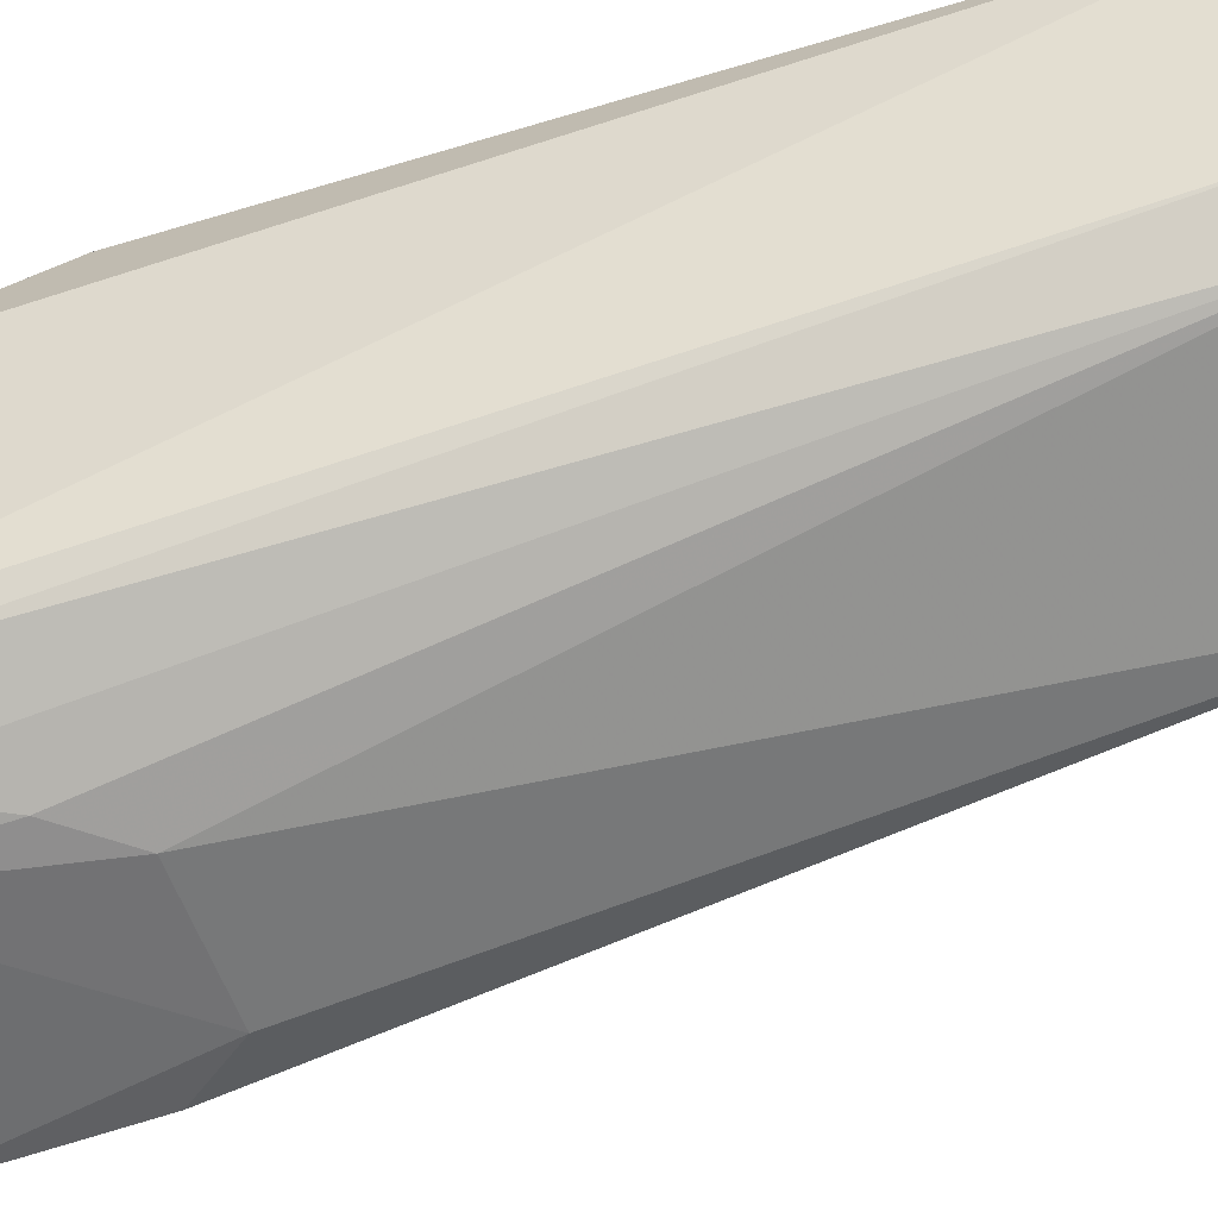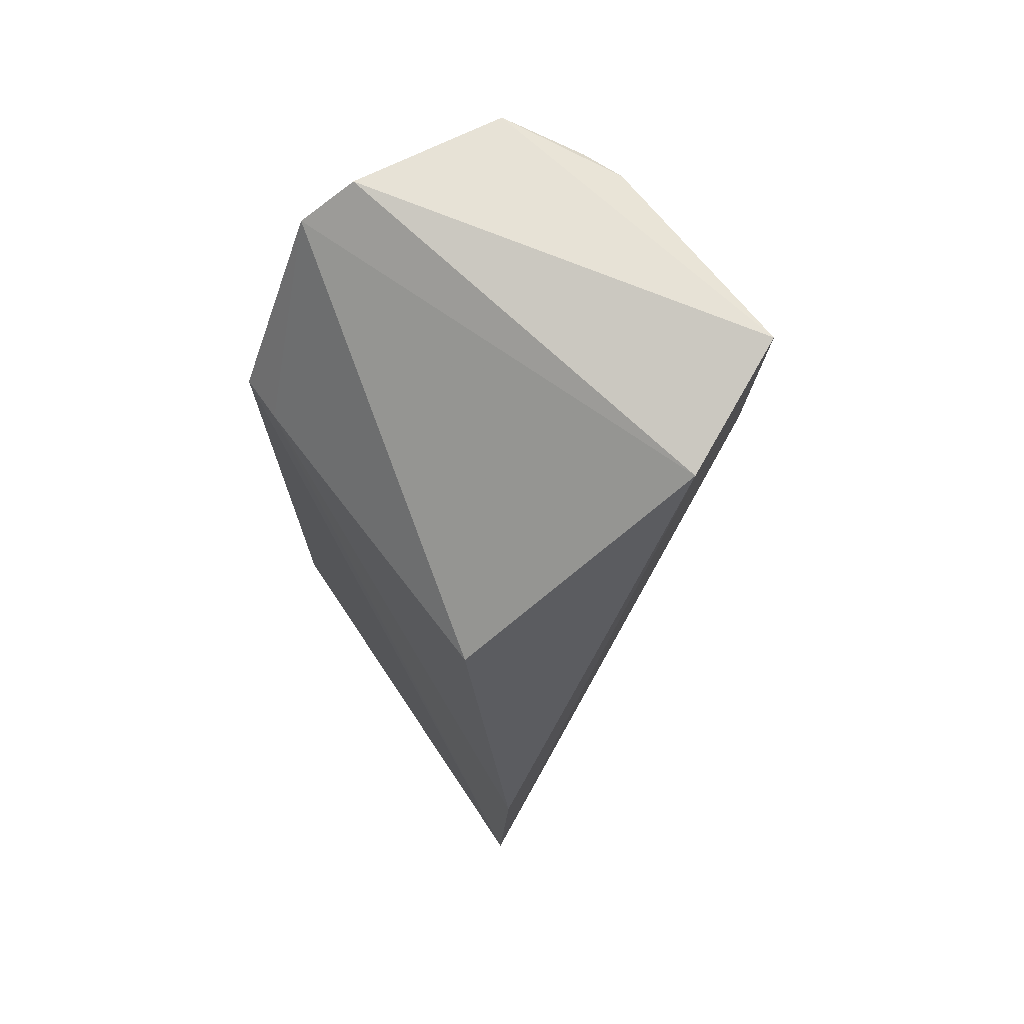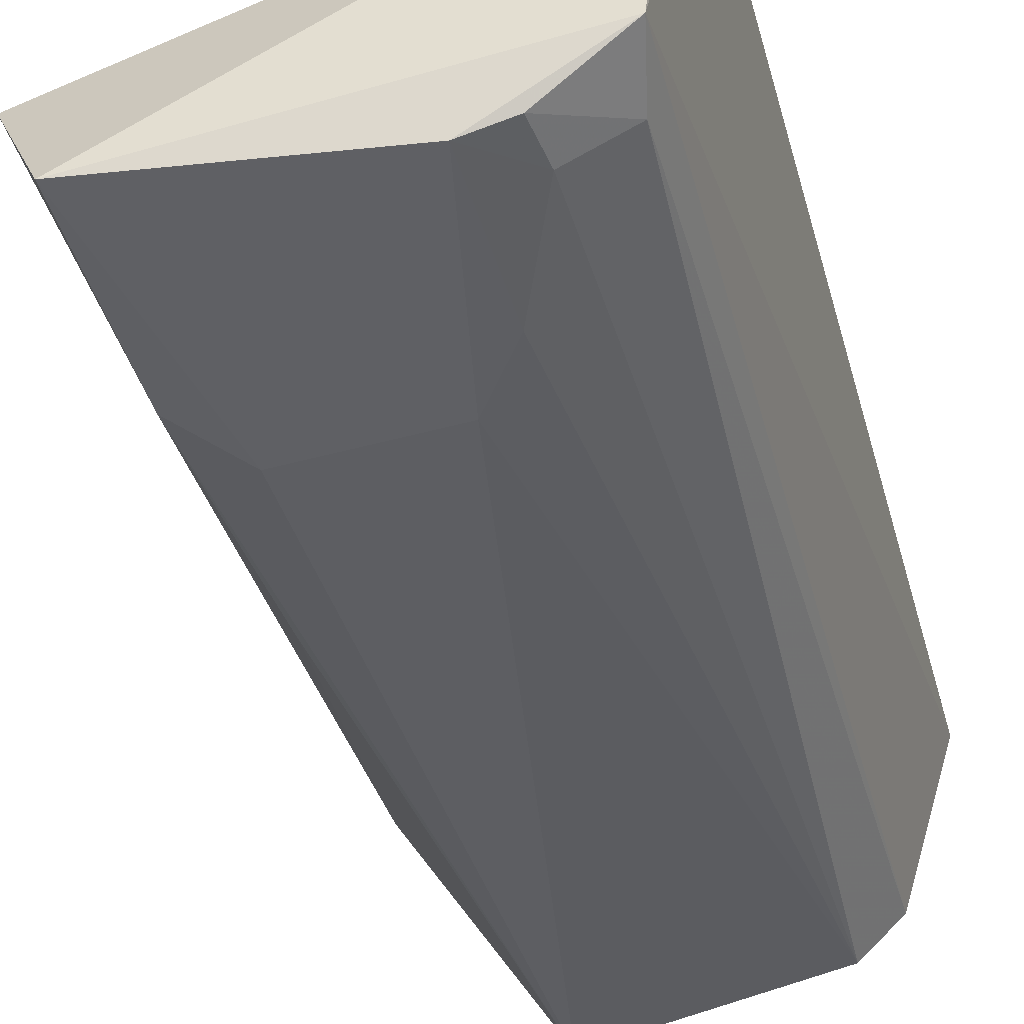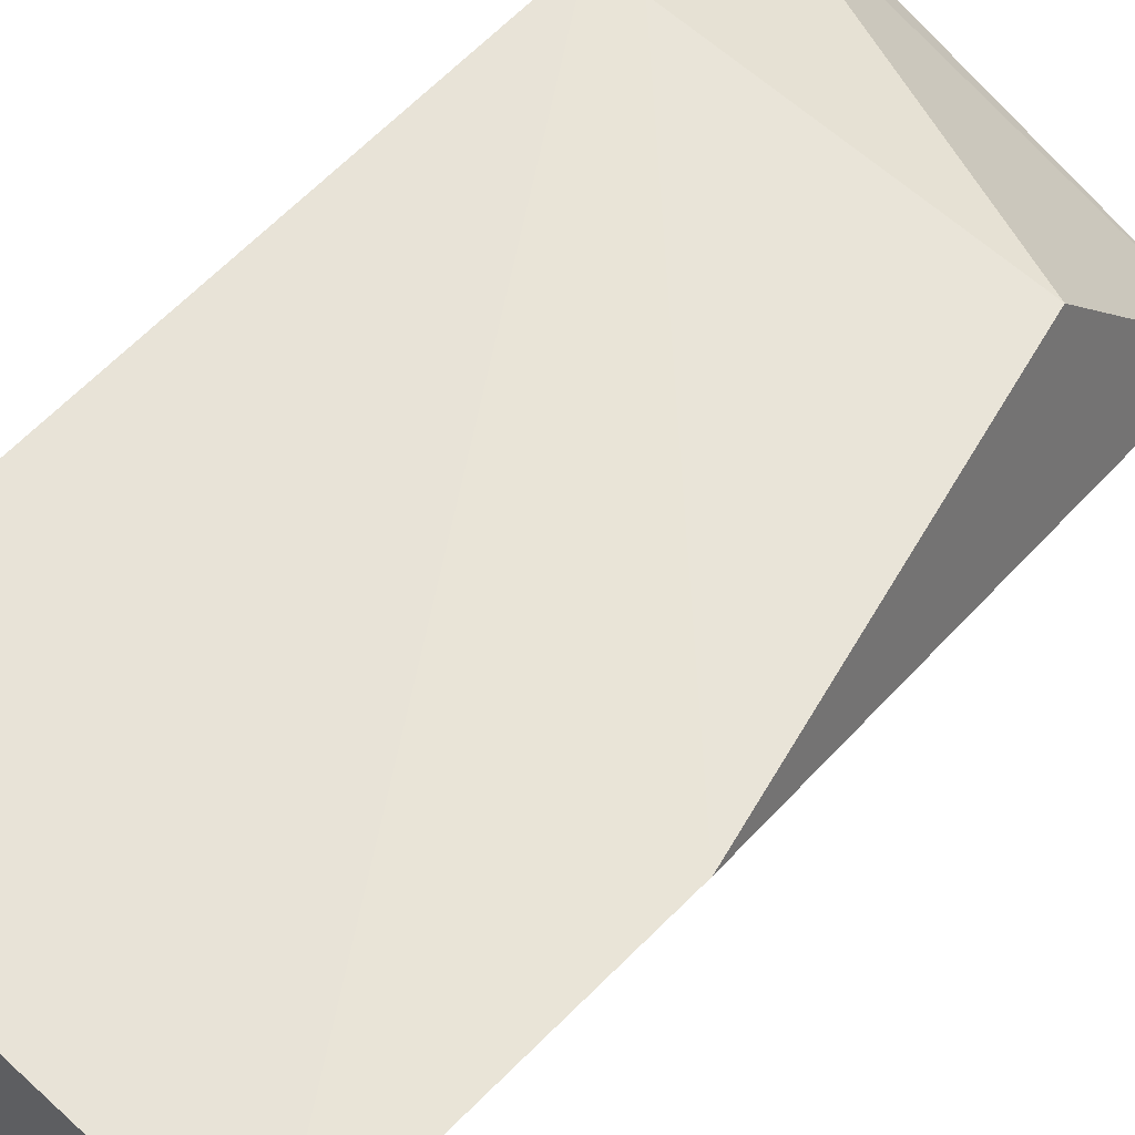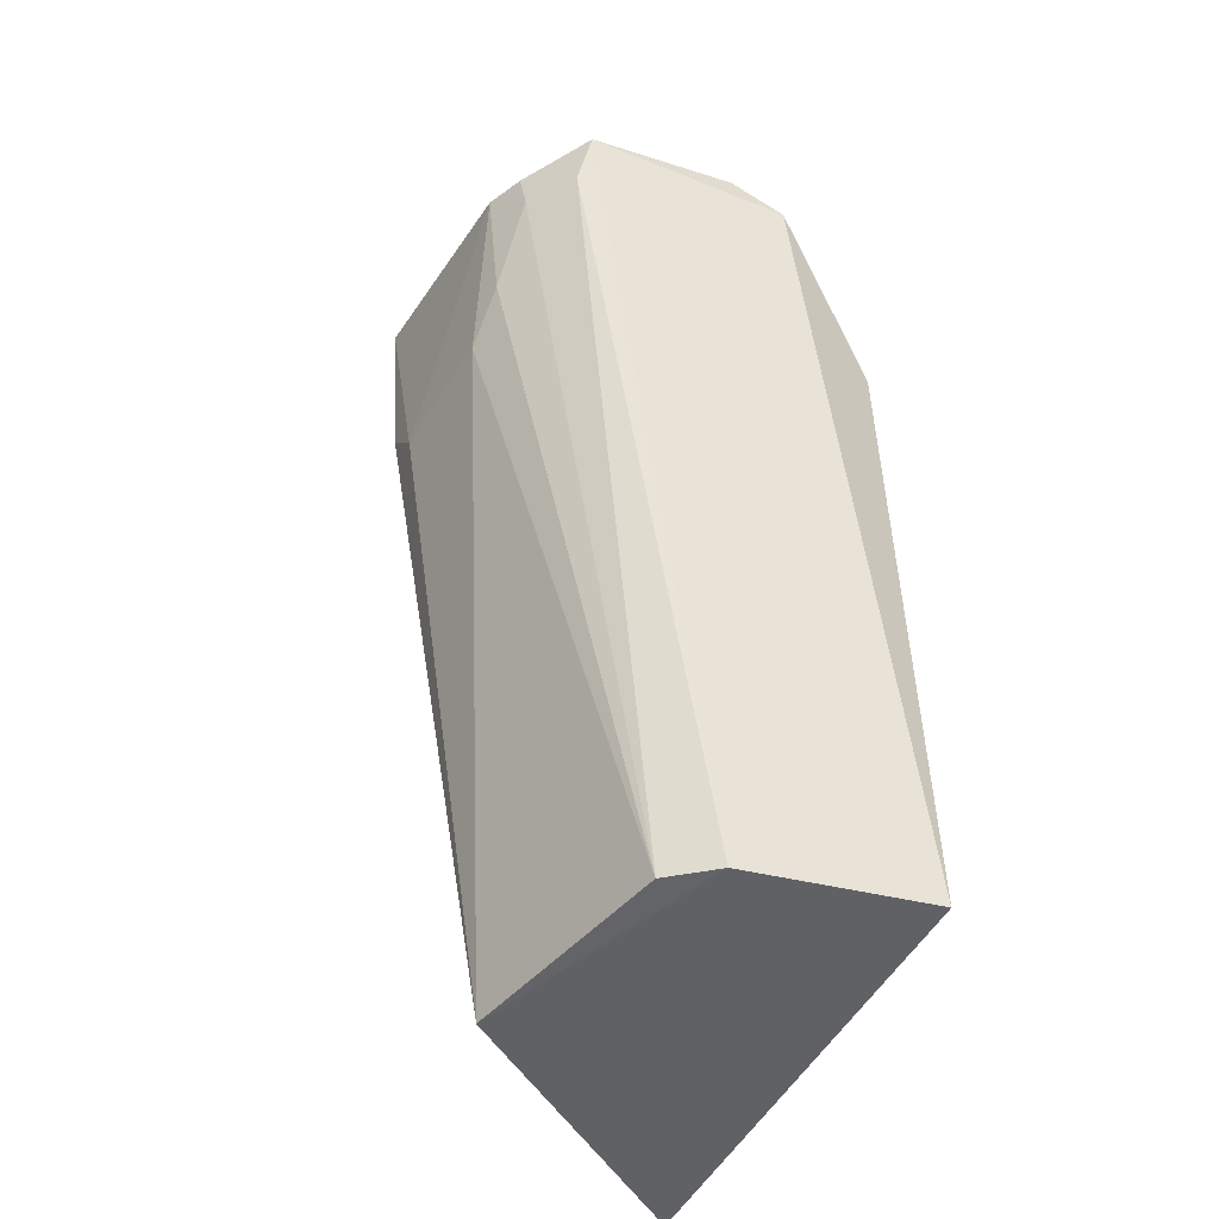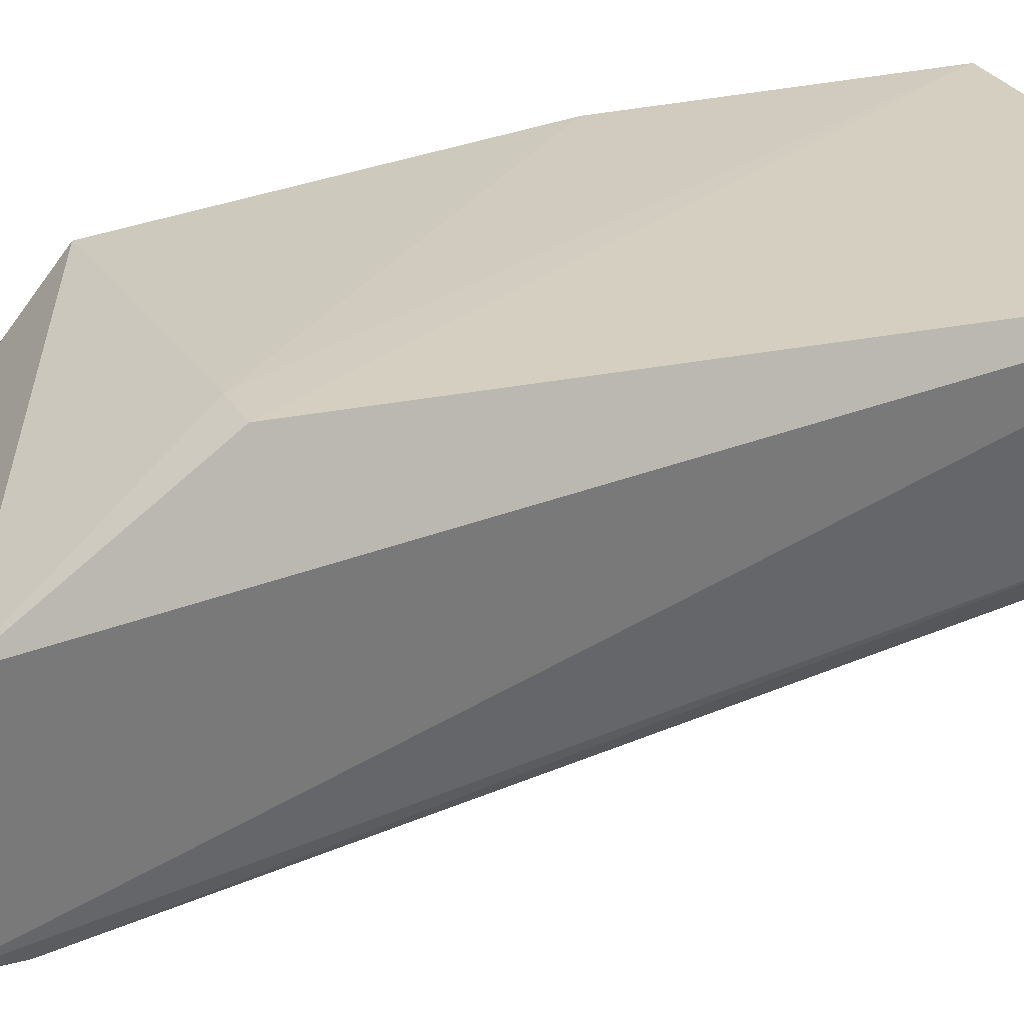
<metadata>
{"format":"obj","ext":"obj","renderer":"f3d","projection":"perspective","resolution":1024,"background":"white","views":[{"elev":-54.6,"azim":107.6,"up":"+Y"},{"elev":73.2,"azim":-127.6,"up":"+Z"},{"elev":-48.6,"azim":16.7,"up":"+Y"},{"elev":63.1,"azim":-136.8,"up":"+Y"},{"elev":-50.1,"azim":58.5,"up":"+Z"},{"elev":22.1,"azim":68.2,"up":"+Y"}]}
</metadata>
<code>
v -0.07608 0.09375 0.1007
v -0.0779 0.08205 0.0993
v -0.07719 0.1064 0.03011
v -0.1118 0.1087 0.03
v -0.1071 0.08792 0.09871
v -0.1006 0.08799 0.03012
v -0.07745 0.1063 0.08417
v -0.07509 0.09789 0.09793
v -0.1032 0.07813 0.1012
v -0.08407 0.09047 0.03011
v -0.1051 0.1064 0.08466
v -0.0899 0.07897 0.08321
v -0.1033 0.07926 0.08729
v -0.08107 0.09348 0.03001
v -0.1122 0.1079 0.05415
v -0.08099 0.1064 0.08422
v -0.08644 0.07781 0.09841
v -0.1033 0.08312 0.06972
v -0.09997 0.07908 0.08311
v -0.0791 0.08144 0.09466
v -0.08337 0.0788 0.09817
v -0.08662 0.07901 0.08731
v -0.08309 0.07923 0.09484
f 7 3 4
f 8 1 2
f 8 2 3
f 8 3 7
f 8 5 1
f 9 2 1
f 9 1 5
f 11 5 8
f 12 6 10
f 13 9 5
f 13 5 4
f 14 3 2
f 14 4 3
f 14 10 6
f 14 6 4
f 15 4 5
f 15 5 11
f 16 11 8
f 16 8 7
f 16 15 11
f 16 7 4
f 16 4 15
f 17 2 9
f 18 13 4
f 18 4 6
f 18 6 13
f 19 9 13
f 19 17 9
f 19 12 17
f 19 13 6
f 19 6 12
f 20 14 2
f 20 10 14
f 21 20 2
f 21 2 17
f 22 17 12
f 22 12 10
f 23 21 17
f 23 17 22
f 23 20 21
f 23 22 10
f 23 10 20

</code>
